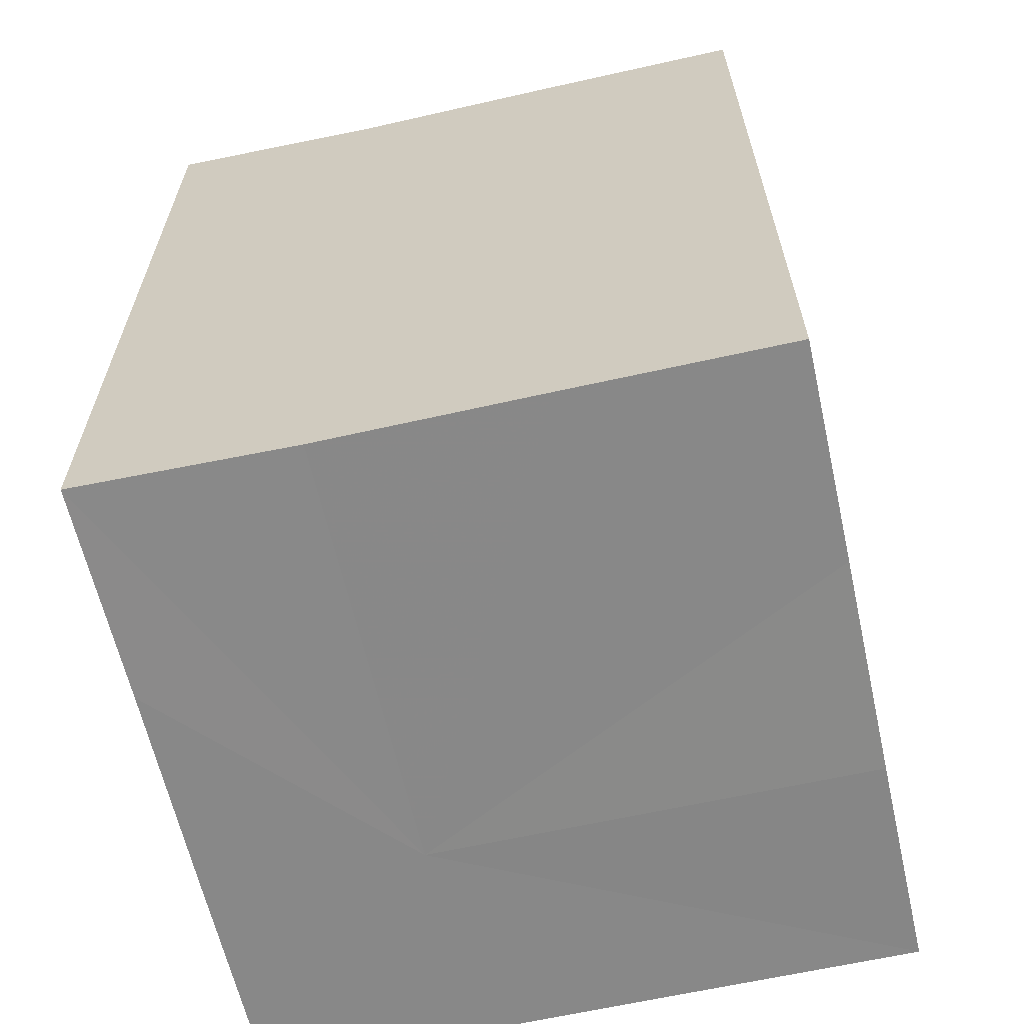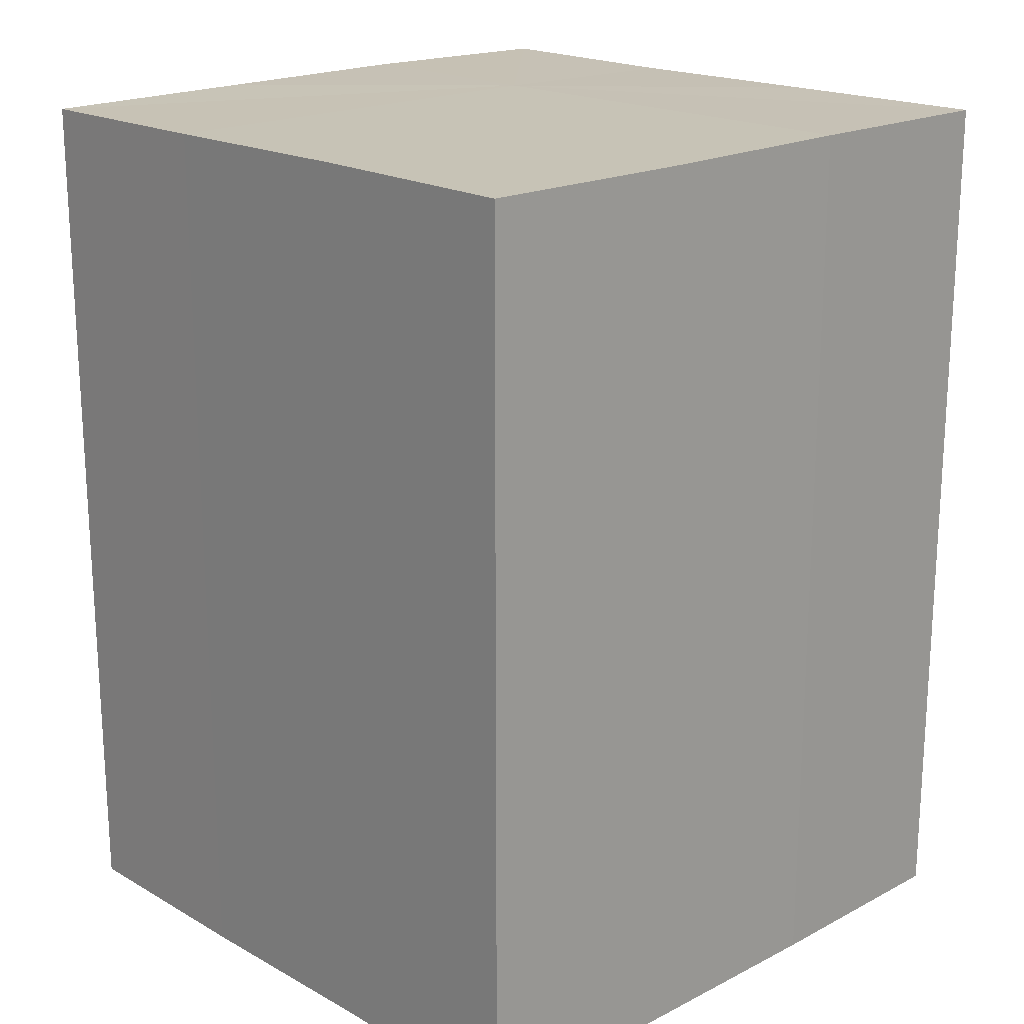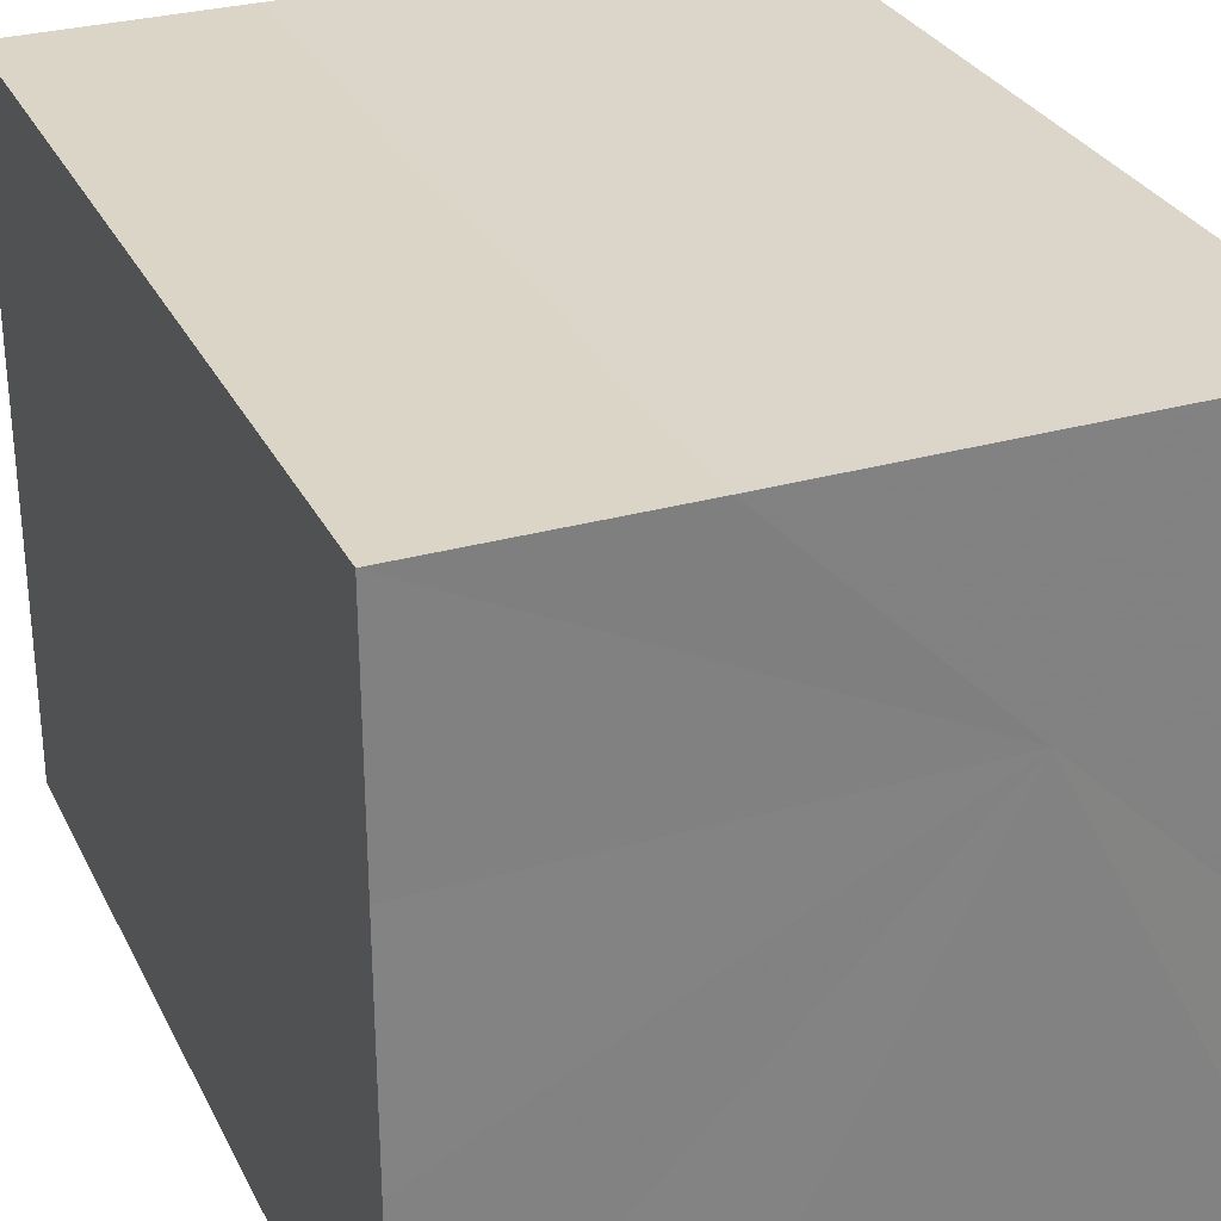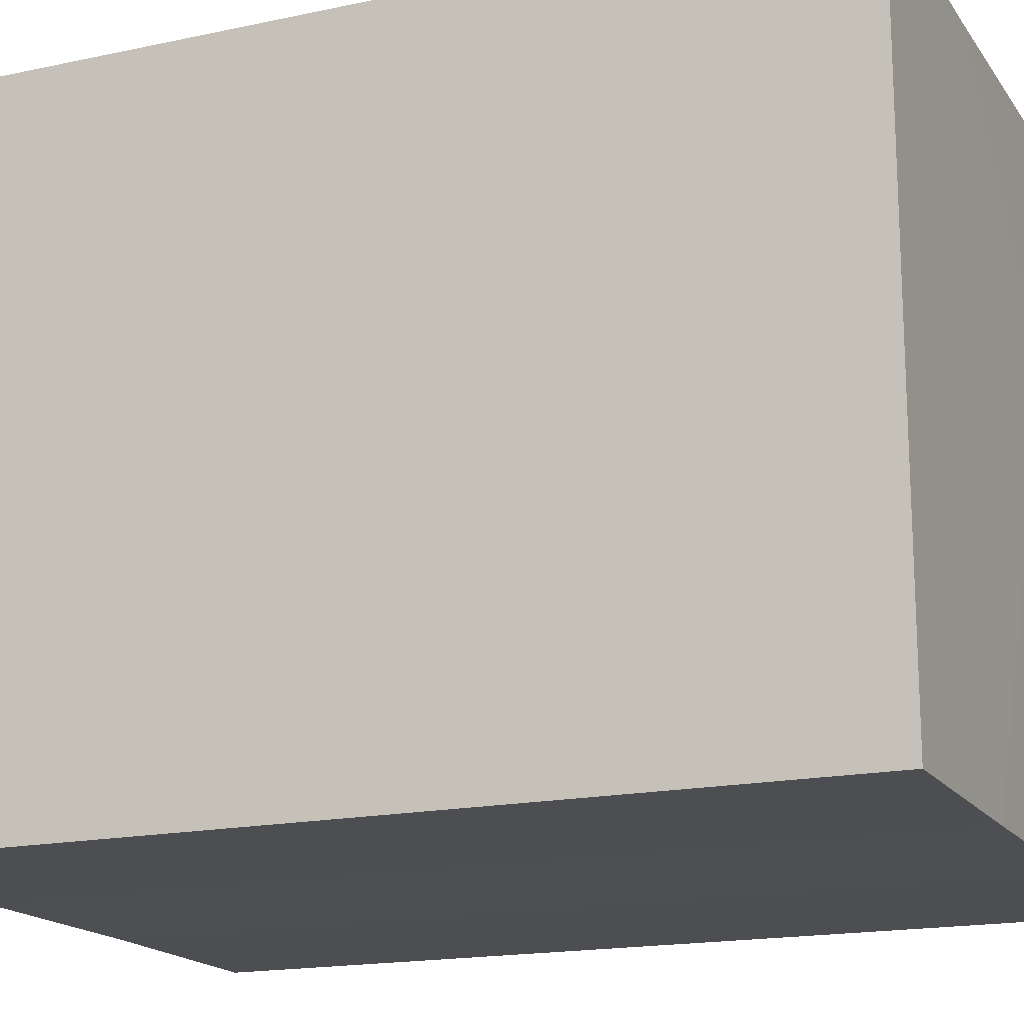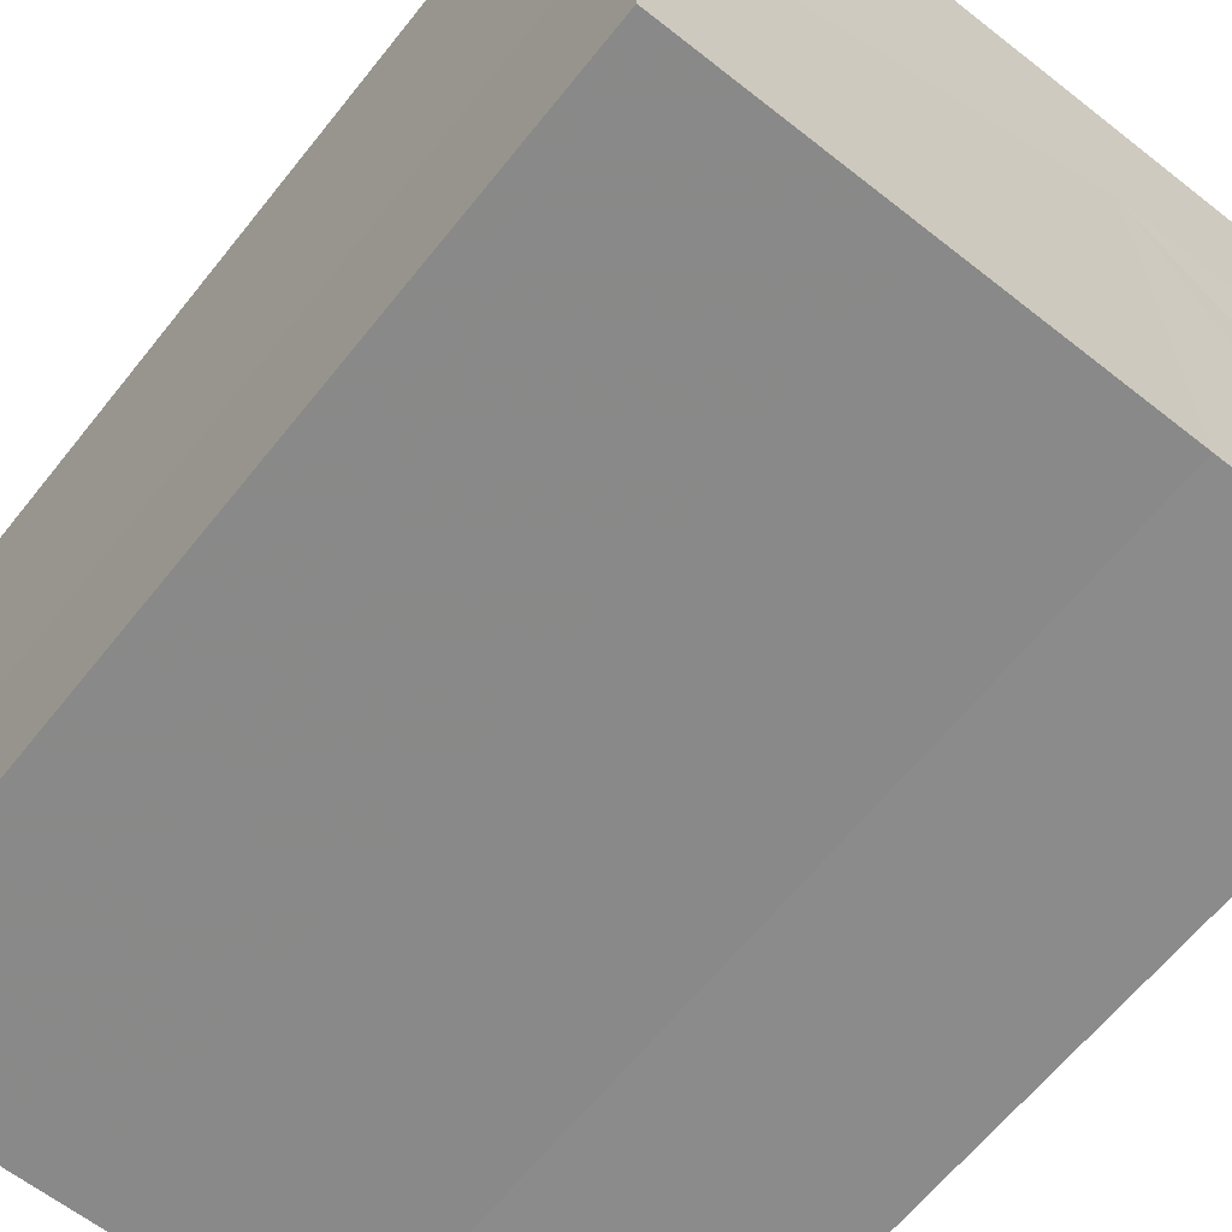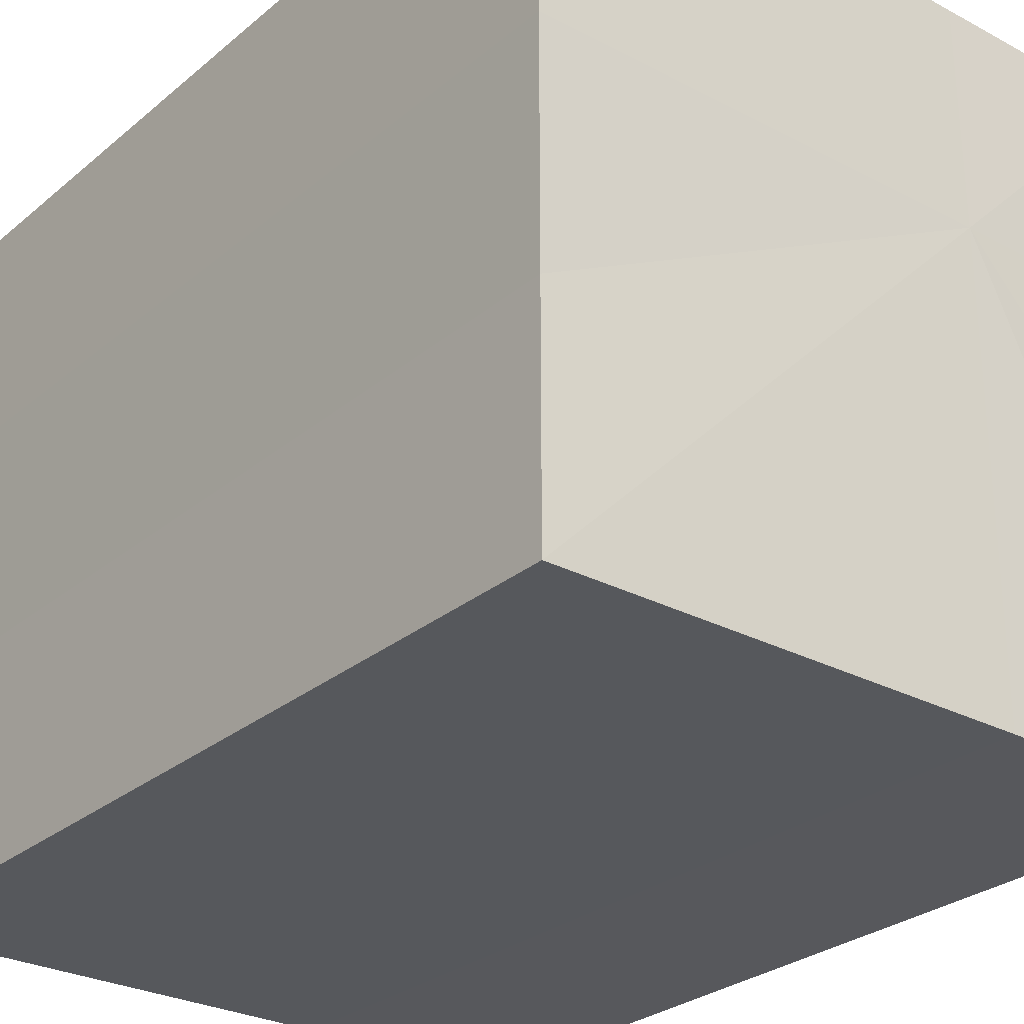
<metadata>
{"format":"obj","ext":"obj","renderer":"f3d","projection":"perspective","resolution":1024,"background":"white","views":[{"elev":-62.8,"azim":-77.3,"up":"+Z"},{"elev":19.1,"azim":-43.4,"up":"+Z"},{"elev":29.7,"azim":-22.4,"up":"+Y"},{"elev":-17.3,"azim":-66.9,"up":"+Y"},{"elev":-63.3,"azim":-38.5,"up":"+Y"},{"elev":-28.1,"azim":-38.9,"up":"+Y"}]}
</metadata>
<code>
o 9086
v 2246 1879 15.32
v 2246 1879 15.32
v 2246 1879 15.36
v 2246 1879 15.32
v 2246 1879 15.36
v 2246 1879 15.32
v 2246 1879 15.36
v 2246 1879 15.32
v 2246 1879 15.36
v 2246 1879 15.32
v 2246 1879 15.36
v 2246 1879 15.32
v 2246 1879 15.36
v 2246 1879 15.32
v 2246 1879 15.32
v 2246 1879 15.32
v 2246 1879 15.32
v 2246 1879 15.32
v 2246 1879 15.32
v 2246 1879 15.32
v 2246 1879 15.36
v 2246 1879 15.36
v 2246 1879 15.32
v 2246 1879 15.36
v 2246 1879 15.32
v 2246 1879 15.32
v 2246 1879 15.36
v 2246 1879 15.32
v 2246 1879 15.32
v 2246 1879 15.32
v 2246 1879 15.32
v 2246 1879 15.32
v 2246 1879 15.32
v 2246 1879 15.36
v 2246 1879 15.36
v 2246 1879 15.36
v 2246 1879 15.36
v 2246 1879 15.36
v 2246 1879 15.32
v 2246 1879 15.36
v 2246 1879 15.32
v 2246 1879 15.36
v 2246 1879 15.32
v 2246 1879 15.36
v 2246 1879 15.32
v 2246 1879 15.32
v 2246 1879 15.32
v 2246 1879 15.32
v 2246 1879 15.32
v 2246 1879 15.32
v 2246 1879 15.36
v 2246 1879 15.32
v 2246 1879 15.36
v 2246 1879 15.32
v 2246 1879 15.36
v 2246 1879 15.32
v 2246 1879 15.36
v 2246 1879 15.32
v 2246 1879 15.36
v 2246 1879 15.32
v 2246 1879 15.36
v 2246 1879 15.36
v 2246 1879 15.36
v 2246 1879 15.36
v 2246 1879 15.36
v 2246 1879 15.36
v 2246 1879 15.36
v 2246 1879 15.36
v 2246 1879 15.36
v 2246 1879 15.36
v 2246 1879 15.36
v 2246 1879 15.36
v 2246 1879 15.36
v 2246 1879 15.36
f 1 2 3
f 4 1 5
f 6 4 7
f 7 8 9
f 9 10 11
f 11 12 13
f 14 12 15
f 14 16 12
f 14 15 17
f 14 18 16
f 14 17 19
f 14 20 18
f 21 19 22
f 14 19 23
f 24 25 21
f 14 23 26
f 27 28 24
f 14 29 20
f 14 30 29
f 14 26 31
f 14 31 30
f 32 33 27
f 34 20 35
f 36 31 37
f 38 39 34
f 40 41 36
f 42 43 38
f 44 45 40
f 46 47 42
f 48 49 44
f 47 50 51
f 50 52 53
f 49 54 55
f 54 56 57
f 33 58 59
f 58 60 61
f 62 63 64
f 62 65 63
f 62 64 66
f 62 67 65
f 62 66 68
f 62 69 67
f 62 68 70
f 62 71 69
f 62 70 72
f 62 73 71
f 62 72 74
f 62 74 73

</code>
